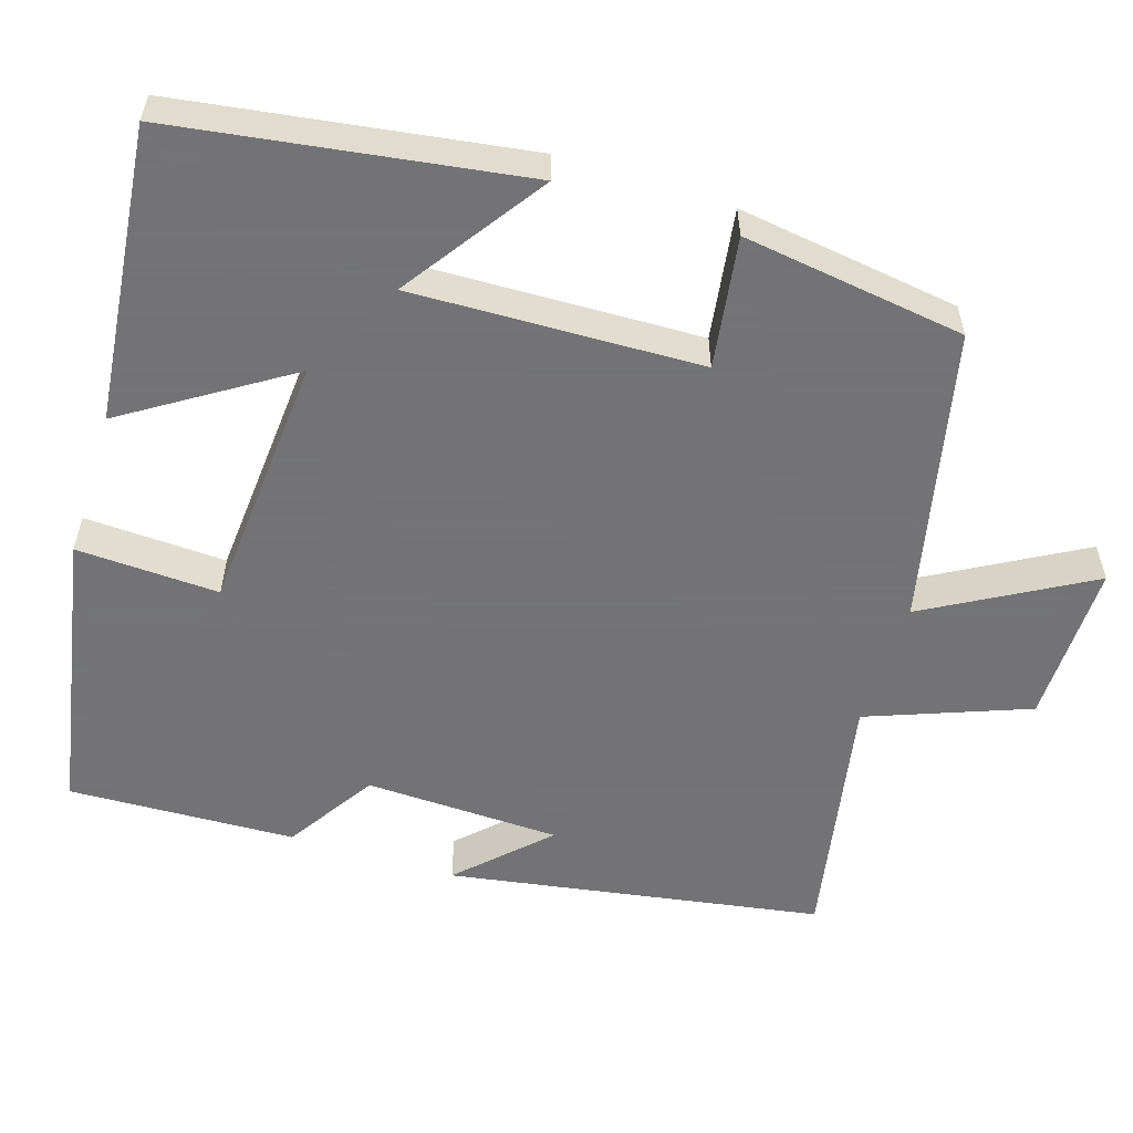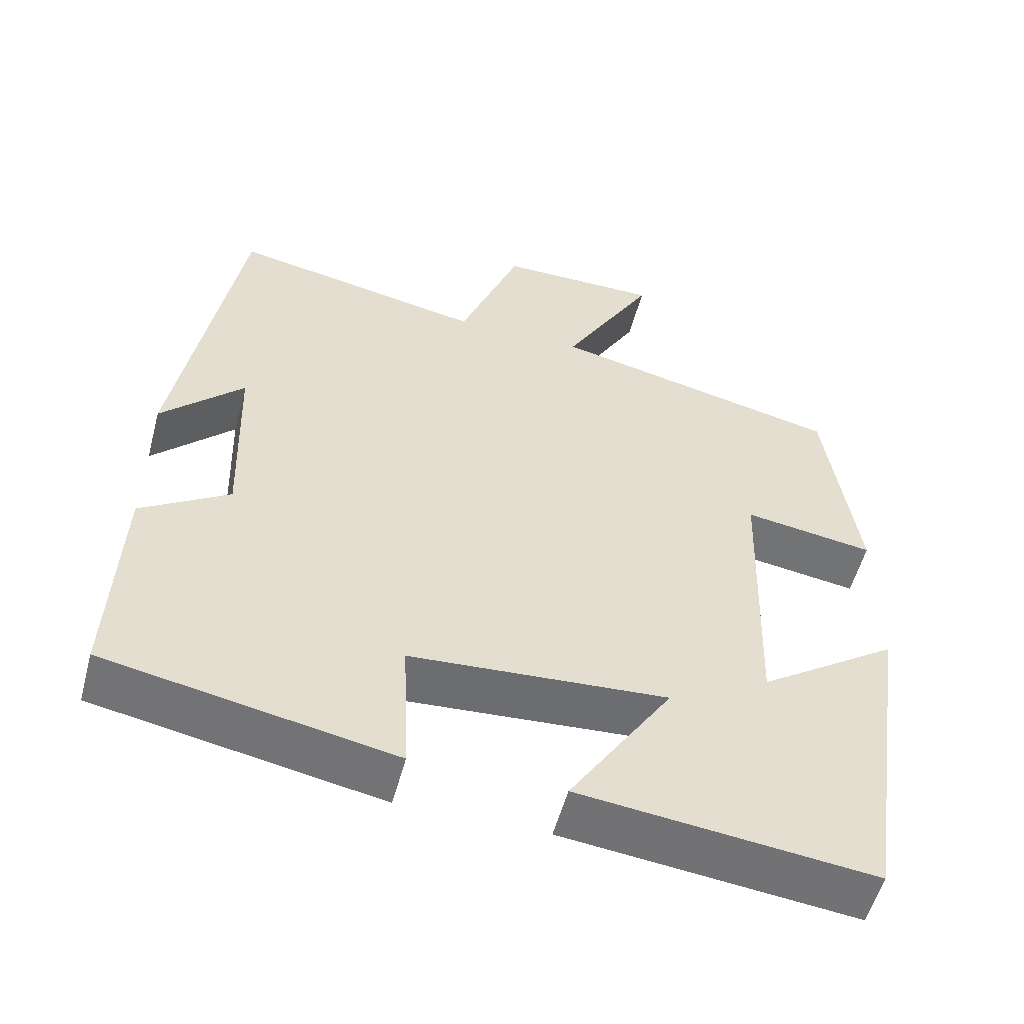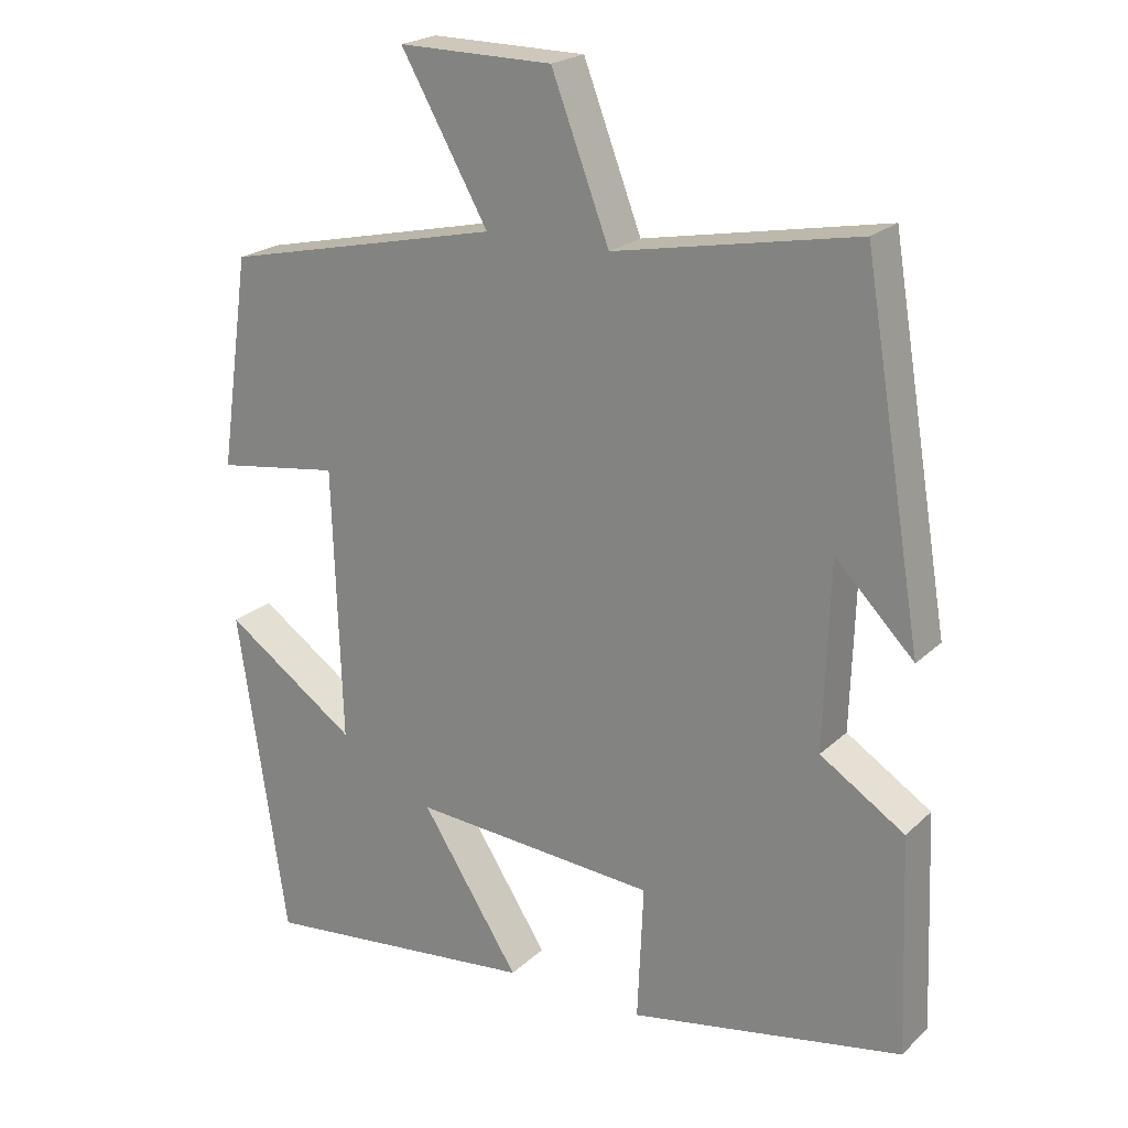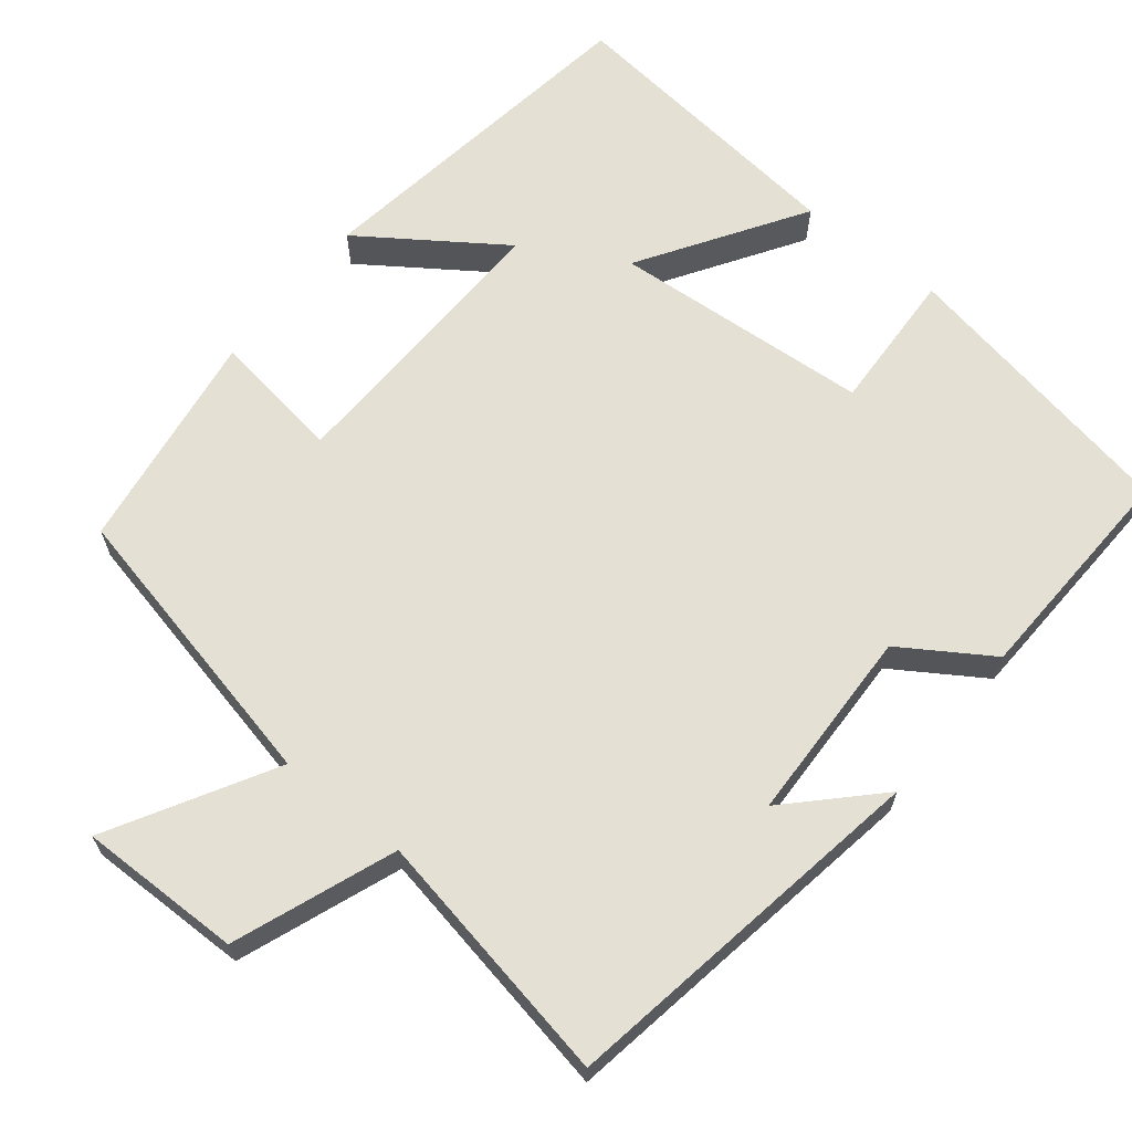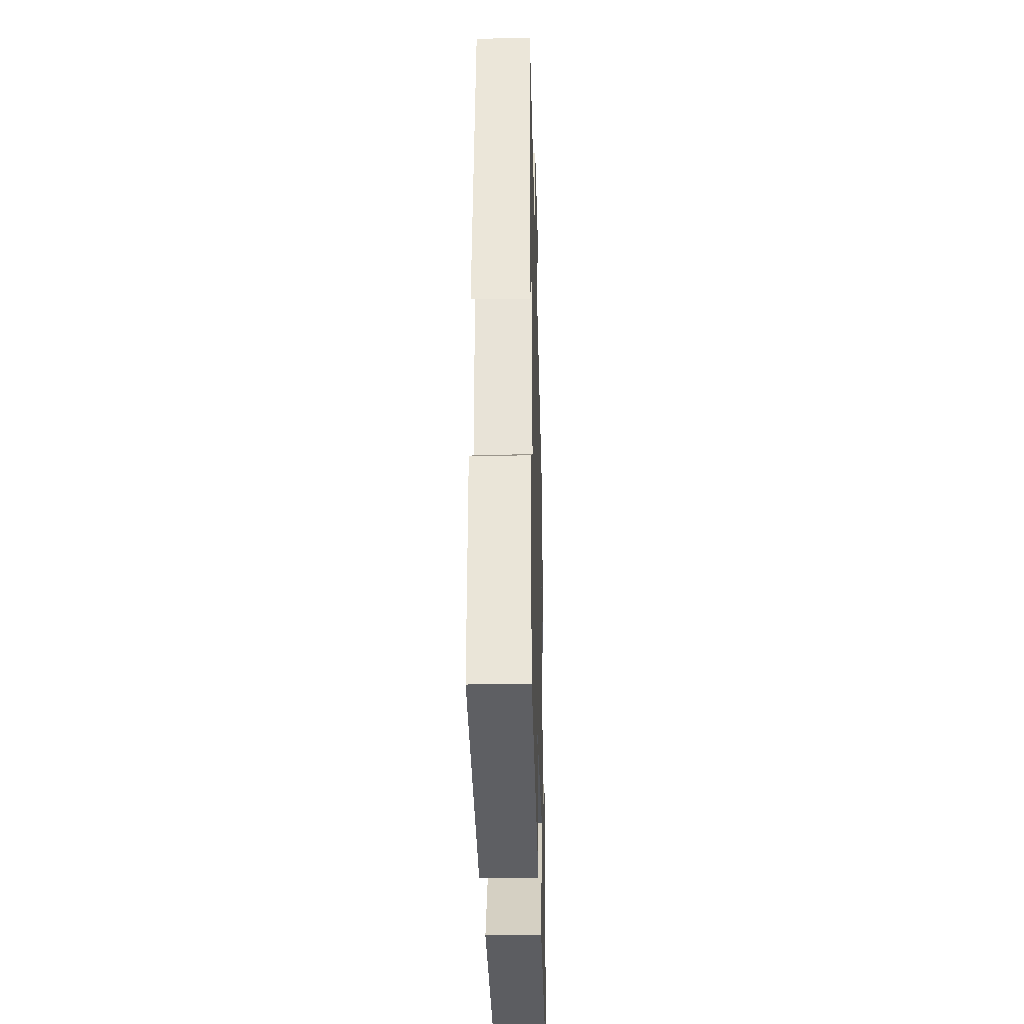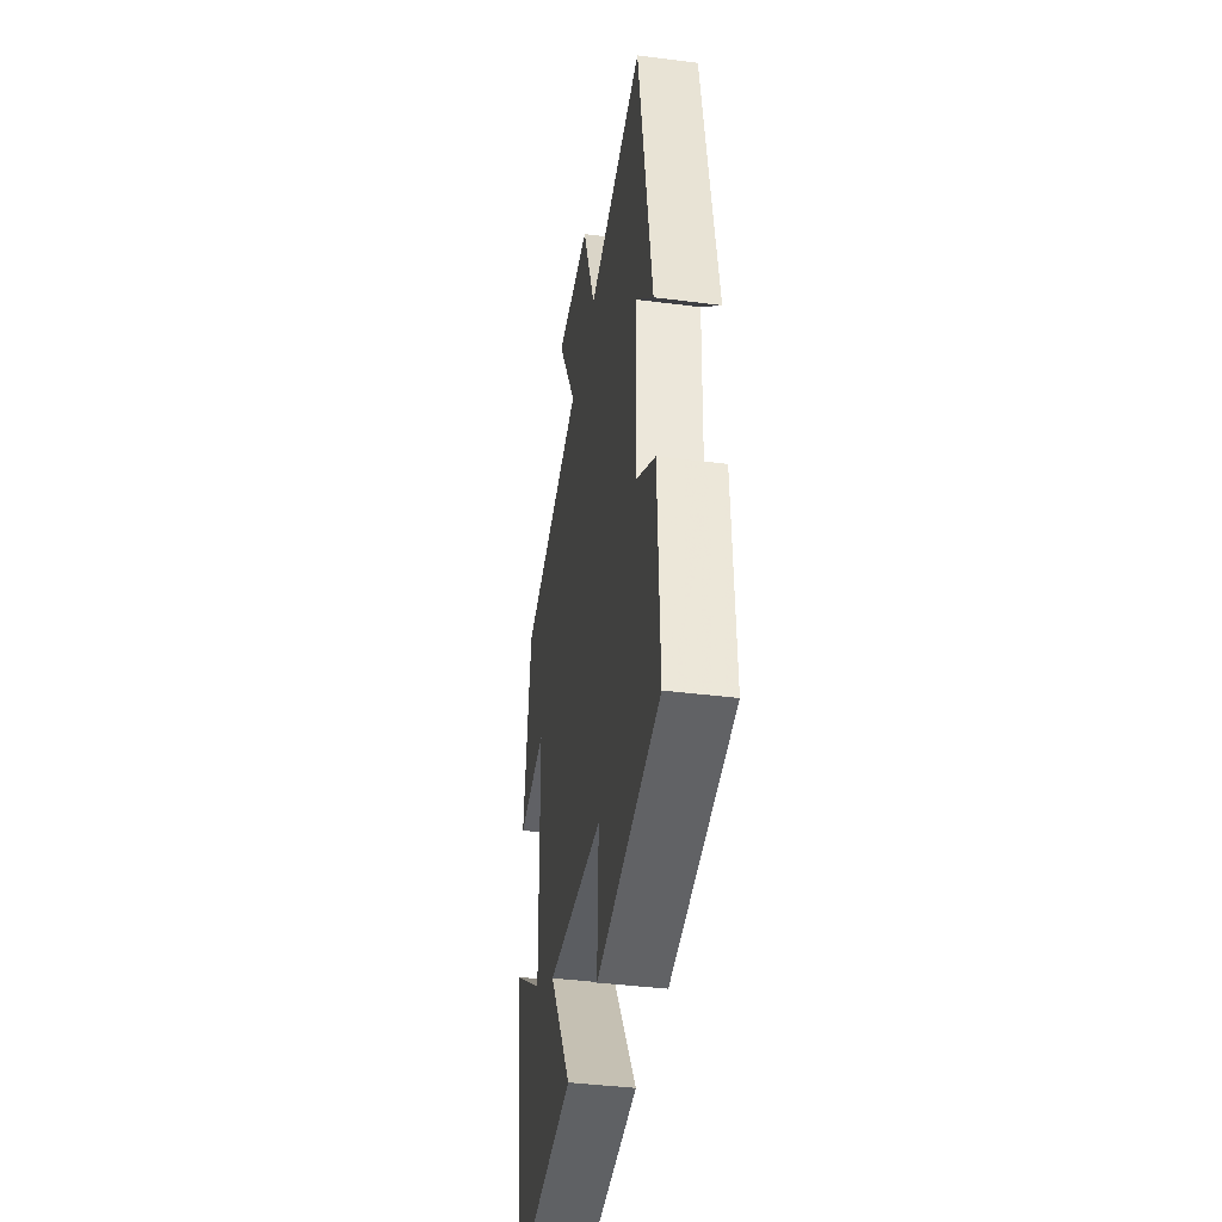
<metadata>
{"format":"obj","ext":"obj","renderer":"f3d","projection":"perspective","resolution":1024,"background":"white","views":[{"elev":-56.0,"azim":-107.6,"up":"+Y"},{"elev":-54.8,"azim":165.1,"up":"+Z"},{"elev":21.7,"azim":32.8,"up":"+Z"},{"elev":65.4,"azim":38.6,"up":"+Y"},{"elev":-30.8,"azim":91.6,"up":"+Z"},{"elev":-39.9,"azim":81.0,"up":"+Z"}]}
</metadata>
<code>
v -0.433 0.07 -0.542
v -0.5 0.07 -0.095
v -0.319 0.07 -0.22
v -0.331 0.07 0.152
v -0.5 0.07 0.127
v -0.459 0.07 0.415
v -0.08 0.07 0.5
v -0.199 0.07 0.709
v 0.011 0.07 0.707
v 0.09 0.07 0.5
v 0.419 0.07 0.563
v 0.5 0.07 0.081
v 0.393 0.07 0.189
v 0.385 0.07 -0.063
v 0.5 0.07 -0.137
v 0.512 0.07 -0.43
v 0.14 0.07 -0.5
v 0.148 0.07 -0.316
v -0.186 0.07 -0.292
v -0.052 0.07 -0.5
v -0.433 0 -0.542
v -0.5 0 -0.095
v -0.319 0 -0.22
v -0.331 0 0.152
v -0.5 0 0.127
v -0.459 0 0.415
v -0.08 0 0.5
v -0.199 0 0.709
v 0.011 0 0.707
v 0.09 0 0.5
v 0.419 0 0.563
v 0.5 0 0.081
v 0.393 0 0.189
v 0.385 0 -0.063
v 0.5 0 -0.137
v 0.512 0 -0.43
v 0.14 0 -0.5
v 0.148 0 -0.316
v -0.186 0 -0.292
v -0.052 0 -0.5
f 19 20 1
f 16 17 18
f 15 16 18
f 14 15 18
f 13 14 18 19
f 10 11 12 13
f 10 13 19
f 7 8 9 10
f 6 7 10
f 5 6 10
f 4 5 10
f 3 4 10 19
f 1 2 3
f 1 3 19
f 21 40 39
f 38 37 36
f 38 36 35
f 38 35 34
f 39 38 34 33
f 33 32 31 30
f 39 33 30
f 30 29 28 27
f 30 27 26
f 30 26 25
f 30 25 24
f 39 30 24 23
f 23 22 21
f 39 23 21
f 1 21 22 2
f 2 22 23 3
f 3 23 24 4
f 4 24 25 5
f 5 25 26 6
f 6 26 27 7
f 7 27 28 8
f 8 28 29 9
f 9 29 30 10
f 10 30 31 11
f 11 31 32 12
f 12 32 33 13
f 13 33 34 14
f 14 34 35 15
f 15 35 36 16
f 16 36 37 17
f 17 37 38 18
f 18 38 39 19
f 19 39 40 20
f 20 40 21 1

</code>
